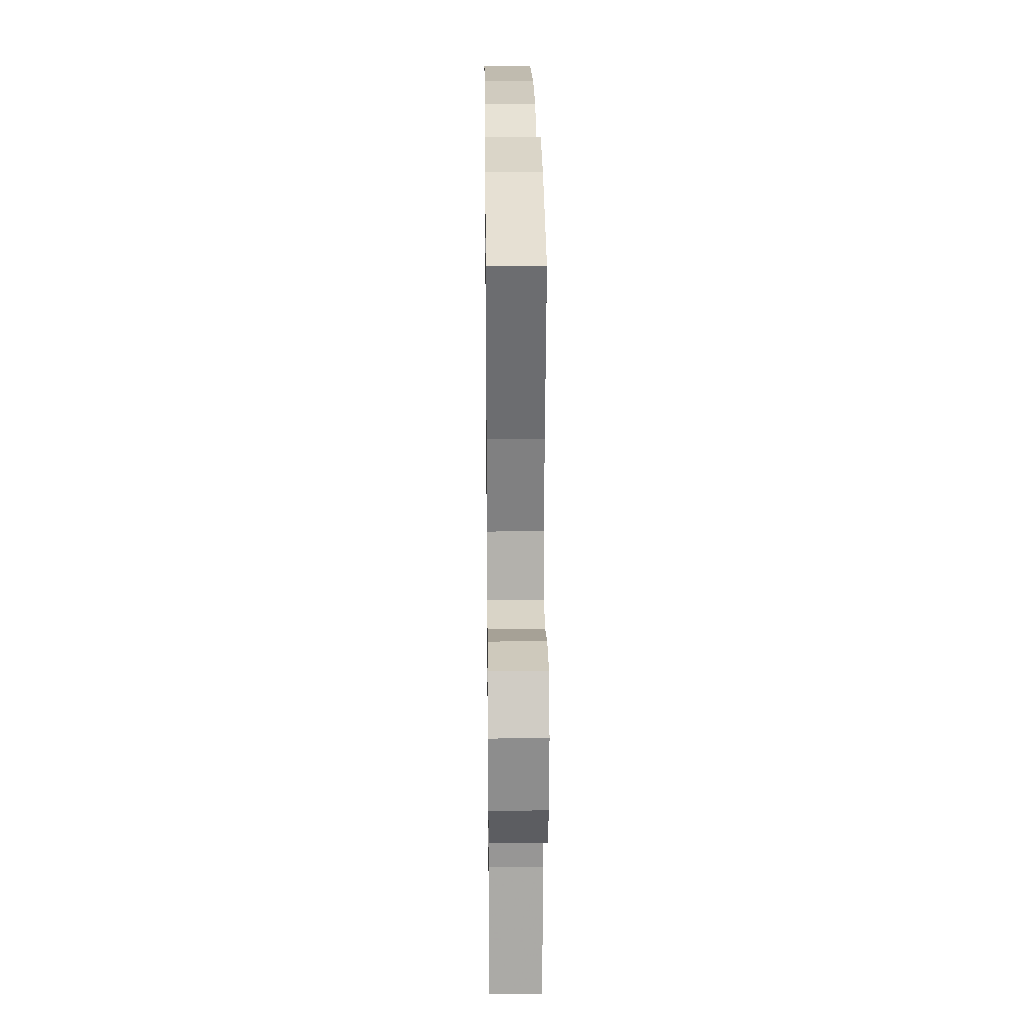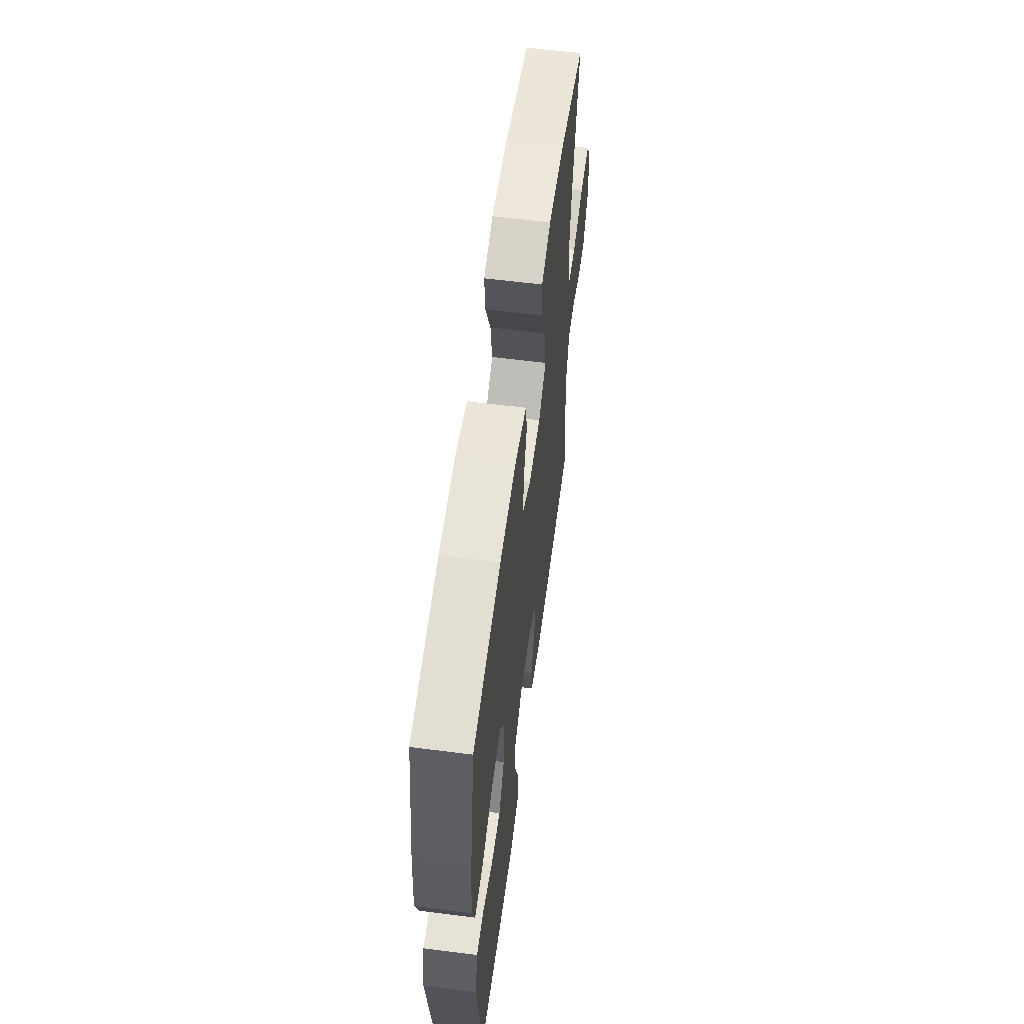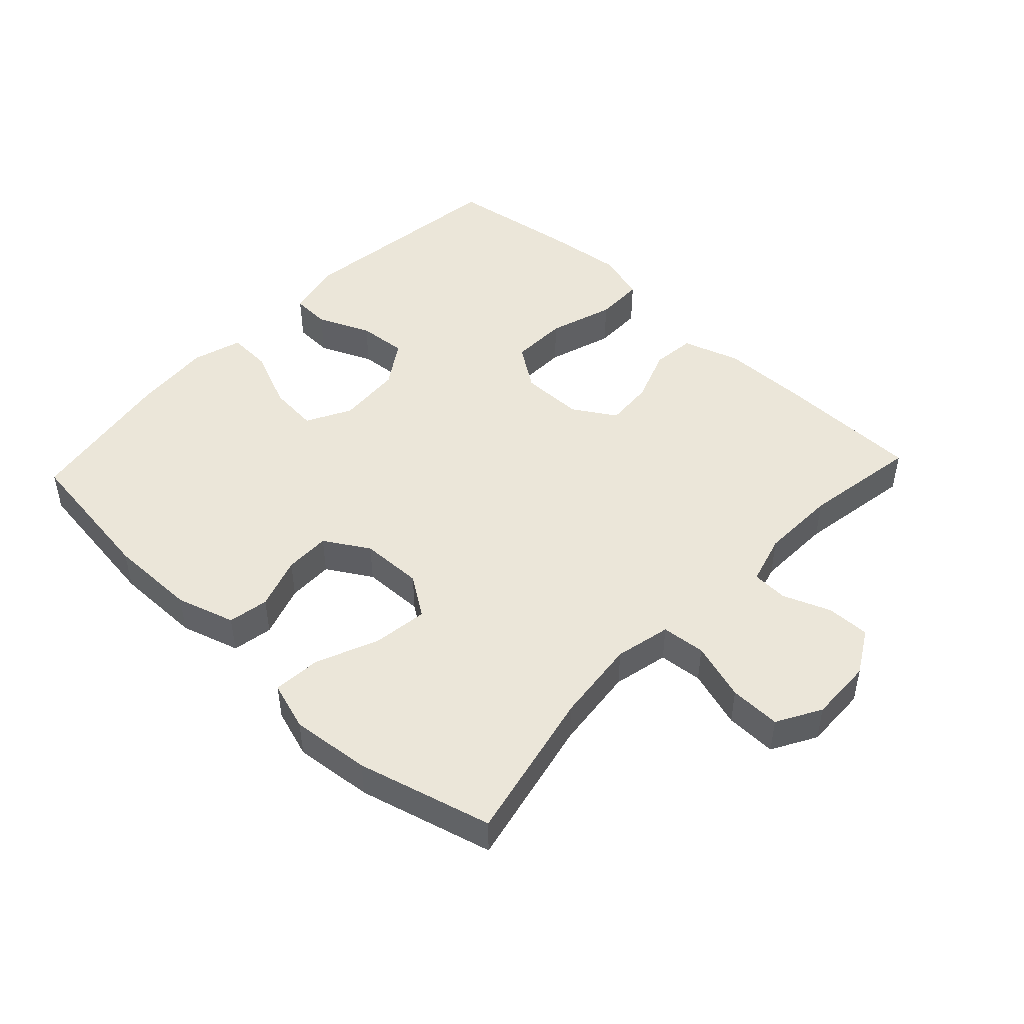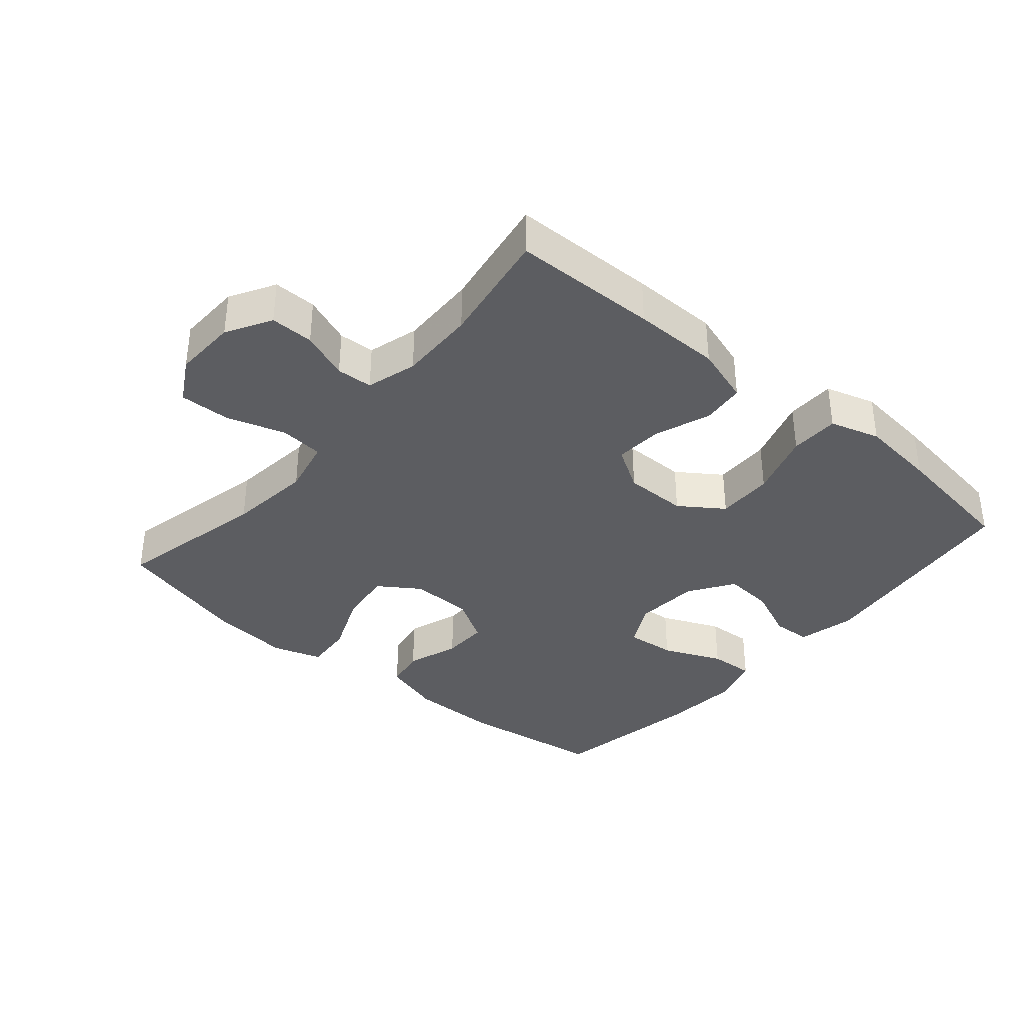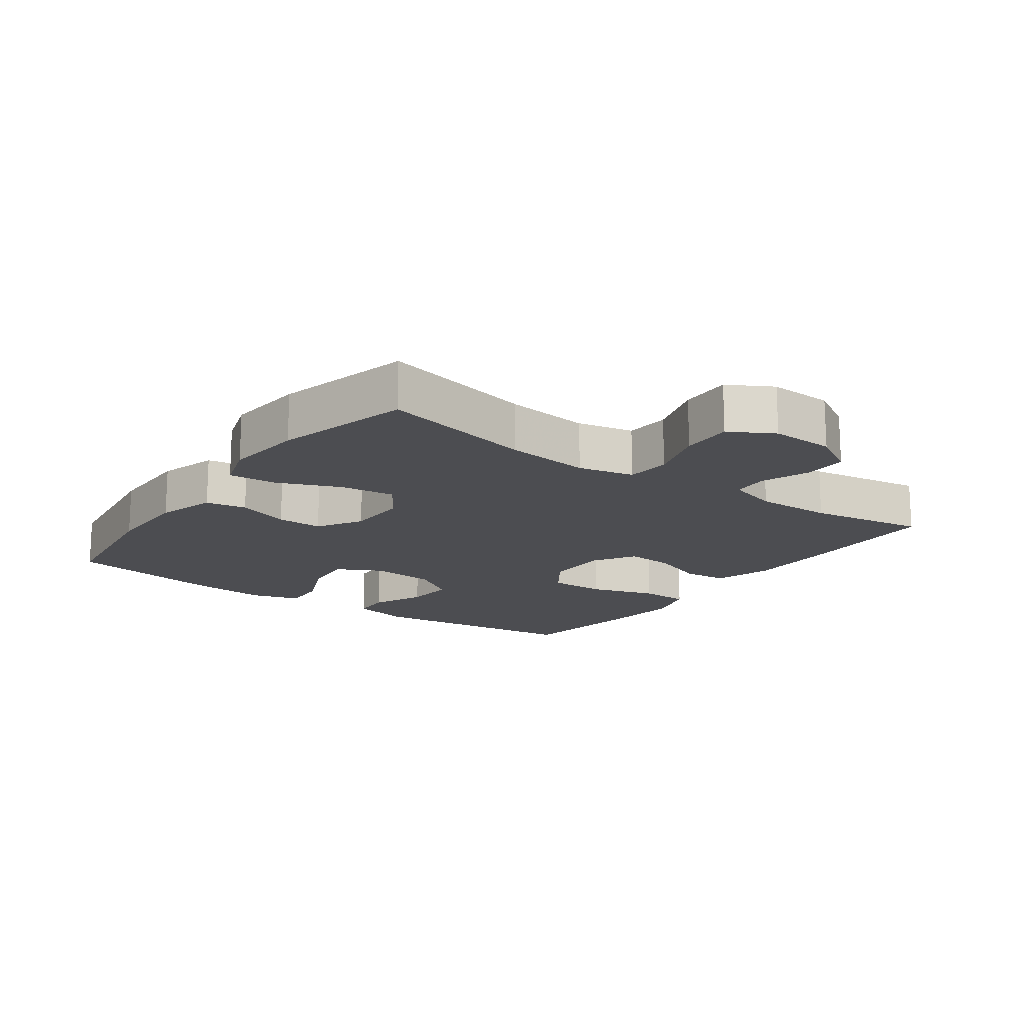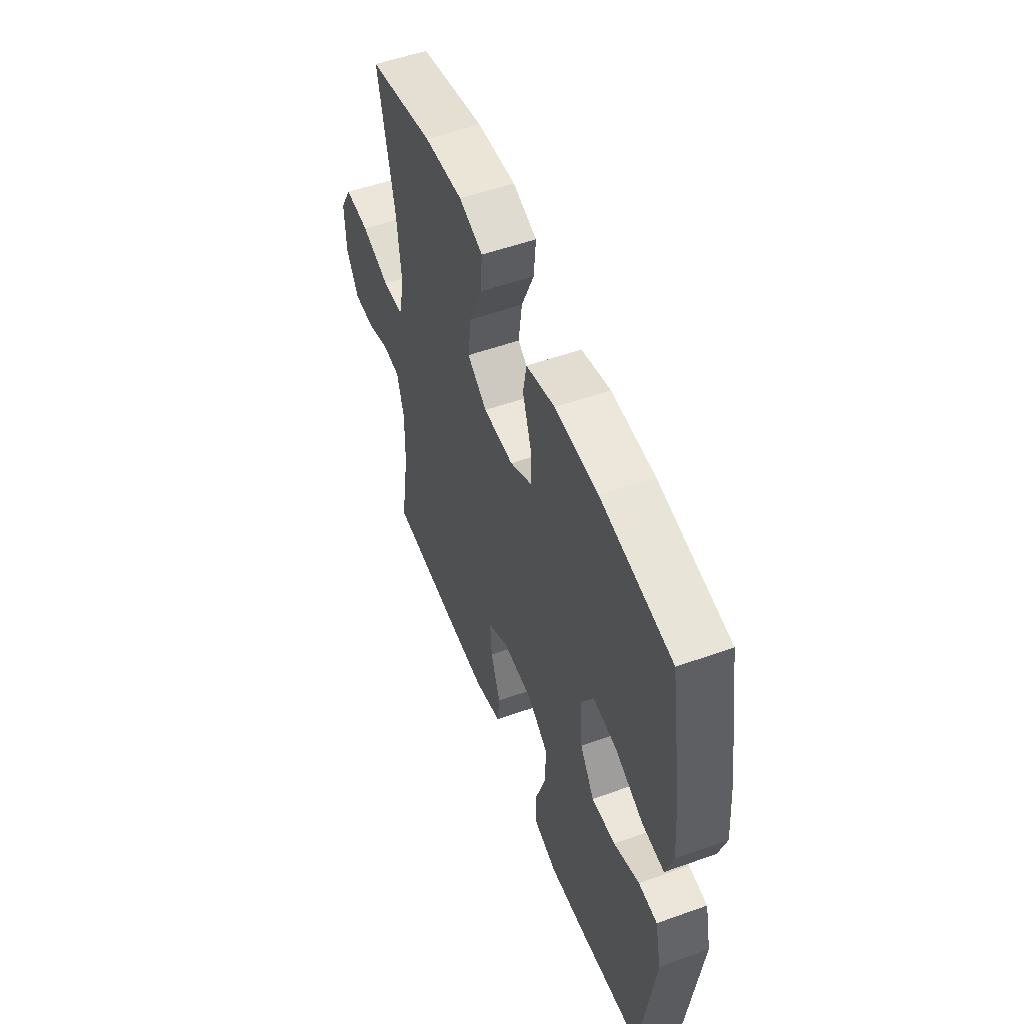
<metadata>
{"format":"obj","ext":"obj","renderer":"f3d","projection":"perspective","resolution":1024,"background":"white","views":[{"elev":23.7,"azim":89.3,"up":"+Z"},{"elev":59.8,"azim":-82.5,"up":"+Z"},{"elev":47.4,"azim":43.2,"up":"+Y"},{"elev":-36.4,"azim":139.5,"up":"+Y"},{"elev":-16.2,"azim":54.2,"up":"+Y"},{"elev":53.9,"azim":-110.8,"up":"+Z"}]}
</metadata>
<code>
v 0.5 0.07 0.5
v 0.449 0.07 0.266
v 0.435 0.07 0.138
v 0.454 0.07 0.053
v 0.521 0.07 0.047
v 0.61 0.07 0.075
v 0.688 0.07 0.077
v 0.726 0.07 0.01
v 0.723 0.07 -0.087
v 0.684 0.07 -0.155
v 0.618 0.07 -0.154
v 0.545 0.07 -0.126
v 0.49 0.07 -0.129
v 0.468 0.07 -0.206
v 0.471 0.07 -0.323
v 0.5 0.07 -0.5
v 0.279 0.07 -0.504
v 0.146 0.07 -0.503
v 0.058 0.07 -0.475
v 0.051 0.07 -0.409
v 0.082 0.07 -0.325
v 0.087 0.07 -0.251
v 0.022 0.07 -0.211
v -0.074 0.07 -0.211
v -0.14 0.07 -0.257
v -0.138 0.07 -0.344
v -0.106 0.07 -0.444
v -0.107 0.07 -0.519
v -0.183 0.07 -0.542
v -0.301 0.07 -0.529
v -0.5 0.07 -0.5
v -0.542 0.07 -0.164
v -0.522 0.07 -0.076
v -0.463 0.07 -0.073
v -0.382 0.07 -0.108
v -0.307 0.07 -0.114
v -0.262 0.07 -0.046
v -0.255 0.07 0.053
v -0.291 0.07 0.121
v -0.367 0.07 0.114
v -0.457 0.07 0.075
v -0.526 0.07 0.071
v -0.549 0.07 0.147
v -0.539 0.07 0.268
v -0.5 0.07 0.5
v -0.277 0.07 0.53
v -0.142 0.07 0.53
v -0.052 0.07 0.503
v -0.041 0.07 0.441
v -0.068 0.07 0.361
v -0.069 0.07 0.291
v -0.001 0.07 0.25
v 0.094 0.07 0.248
v 0.156 0.07 0.29
v 0.145 0.07 0.373
v 0.105 0.07 0.469
v 0.099 0.07 0.542
v 0.174 0.07 0.566
v 0.295 0.07 0.554
v 0.5 0 0.5
v 0.449 0 0.266
v 0.435 0 0.138
v 0.454 0 0.053
v 0.521 0 0.047
v 0.61 0 0.075
v 0.688 0 0.077
v 0.726 0 0.01
v 0.723 0 -0.087
v 0.684 0 -0.155
v 0.618 0 -0.154
v 0.545 0 -0.126
v 0.49 0 -0.129
v 0.468 0 -0.206
v 0.471 0 -0.323
v 0.5 0 -0.5
v 0.279 0 -0.504
v 0.146 0 -0.503
v 0.058 0 -0.475
v 0.051 0 -0.409
v 0.082 0 -0.325
v 0.087 0 -0.251
v 0.022 0 -0.211
v -0.074 0 -0.211
v -0.14 0 -0.257
v -0.138 0 -0.344
v -0.106 0 -0.444
v -0.107 0 -0.519
v -0.183 0 -0.542
v -0.301 0 -0.529
v -0.5 0 -0.5
v -0.542 0 -0.164
v -0.522 0 -0.076
v -0.463 0 -0.073
v -0.382 0 -0.108
v -0.307 0 -0.114
v -0.262 0 -0.046
v -0.255 0 0.053
v -0.291 0 0.121
v -0.367 0 0.114
v -0.457 0 0.075
v -0.526 0 0.071
v -0.549 0 0.147
v -0.539 0 0.268
v -0.5 0 0.5
v -0.277 0 0.53
v -0.142 0 0.53
v -0.052 0 0.503
v -0.041 0 0.441
v -0.068 0 0.361
v -0.069 0 0.291
v -0.001 0 0.25
v 0.094 0 0.248
v 0.156 0 0.29
v 0.145 0 0.373
v 0.105 0 0.469
v 0.099 0 0.542
v 0.174 0 0.566
v 0.295 0 0.554
f 58 59 1 2
f 55 56 57 58
f 54 55 58 2
f 53 54 2 3
f 52 53 3 4
f 47 48 49 50
f 47 50 51
f 46 47 51
f 45 46 51
f 44 45 51 52
f 40 41 42 43
f 39 40 43 44
f 32 33 34 35
f 32 35 36
f 31 32 36
f 30 31 36 37
f 26 27 28 29
f 25 26 29 30
f 18 19 20 21
f 18 21 22
f 15 16 17 18
f 14 15 18 22
f 13 14 22 23
f 9 10 11 12
f 9 12 13
f 5 6 7 8
f 4 5 8 9
f 39 44 52 4
f 25 30 37
f 24 25 37 38
f 23 24 38 39
f 13 23 39
f 4 9 13 39
f 61 60 118 117
f 117 116 115 114
f 61 117 114 113
f 62 61 113 112
f 63 62 112 111
f 109 108 107 106
f 110 109 106
f 110 106 105
f 110 105 104
f 111 110 104 103
f 102 101 100 99
f 103 102 99 98
f 94 93 92 91
f 95 94 91
f 95 91 90
f 96 95 90 89
f 88 87 86 85
f 89 88 85 84
f 80 79 78 77
f 81 80 77
f 77 76 75 74
f 81 77 74 73
f 82 81 73 72
f 71 70 69 68
f 72 71 68
f 67 66 65 64
f 68 67 64 63
f 63 111 103 98
f 96 89 84
f 97 96 84 83
f 98 97 83 82
f 98 82 72
f 98 72 68 63
f 1 60 61 2
f 2 61 62 3
f 3 62 63 4
f 4 63 64 5
f 5 64 65 6
f 6 65 66 7
f 7 66 67 8
f 8 67 68 9
f 9 68 69 10
f 10 69 70 11
f 11 70 71 12
f 12 71 72 13
f 13 72 73 14
f 14 73 74 15
f 15 74 75 16
f 16 75 76 17
f 17 76 77 18
f 18 77 78 19
f 19 78 79 20
f 20 79 80 21
f 21 80 81 22
f 22 81 82 23
f 23 82 83 24
f 24 83 84 25
f 25 84 85 26
f 26 85 86 27
f 27 86 87 28
f 28 87 88 29
f 29 88 89 30
f 30 89 90 31
f 31 90 91 32
f 32 91 92 33
f 33 92 93 34
f 34 93 94 35
f 35 94 95 36
f 36 95 96 37
f 37 96 97 38
f 38 97 98 39
f 39 98 99 40
f 40 99 100 41
f 41 100 101 42
f 42 101 102 43
f 43 102 103 44
f 44 103 104 45
f 45 104 105 46
f 46 105 106 47
f 47 106 107 48
f 48 107 108 49
f 49 108 109 50
f 50 109 110 51
f 51 110 111 52
f 52 111 112 53
f 53 112 113 54
f 54 113 114 55
f 55 114 115 56
f 56 115 116 57
f 57 116 117 58
f 58 117 118 59
f 59 118 60 1

</code>
